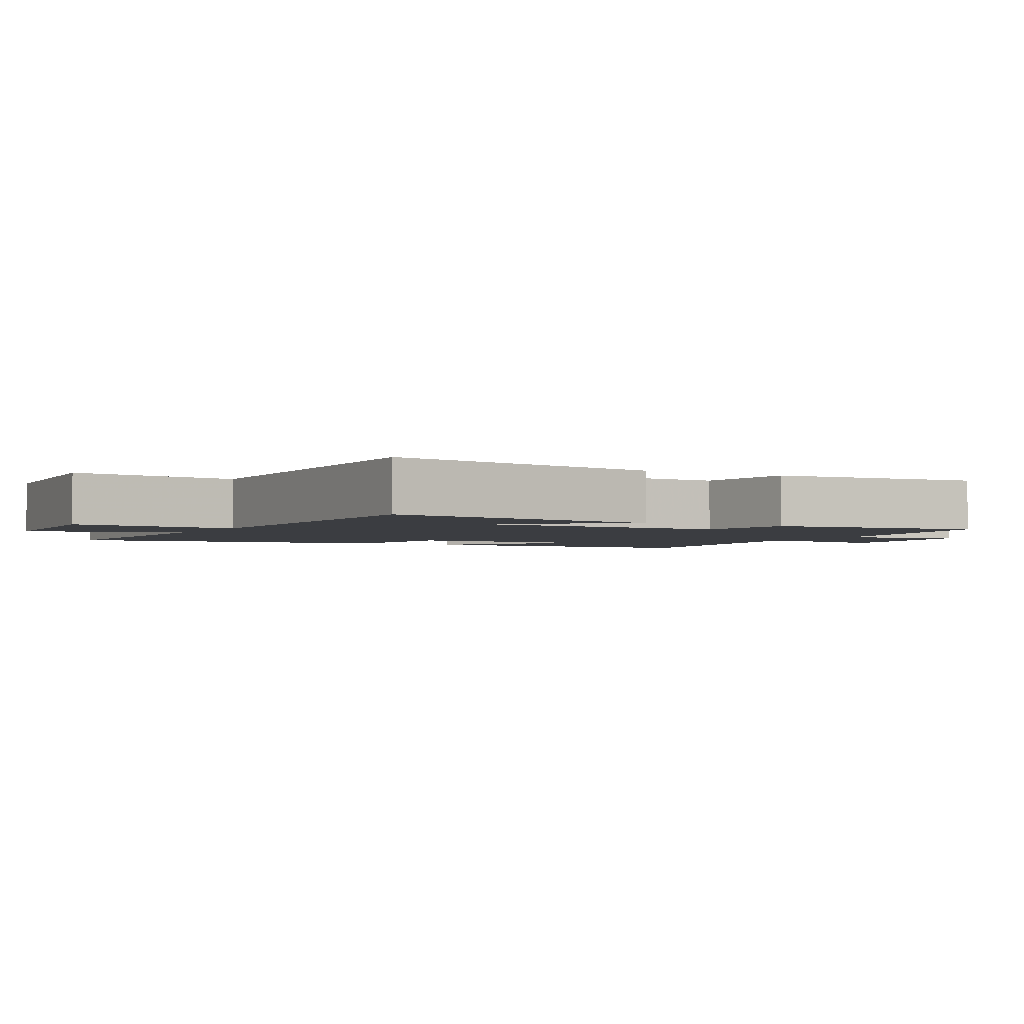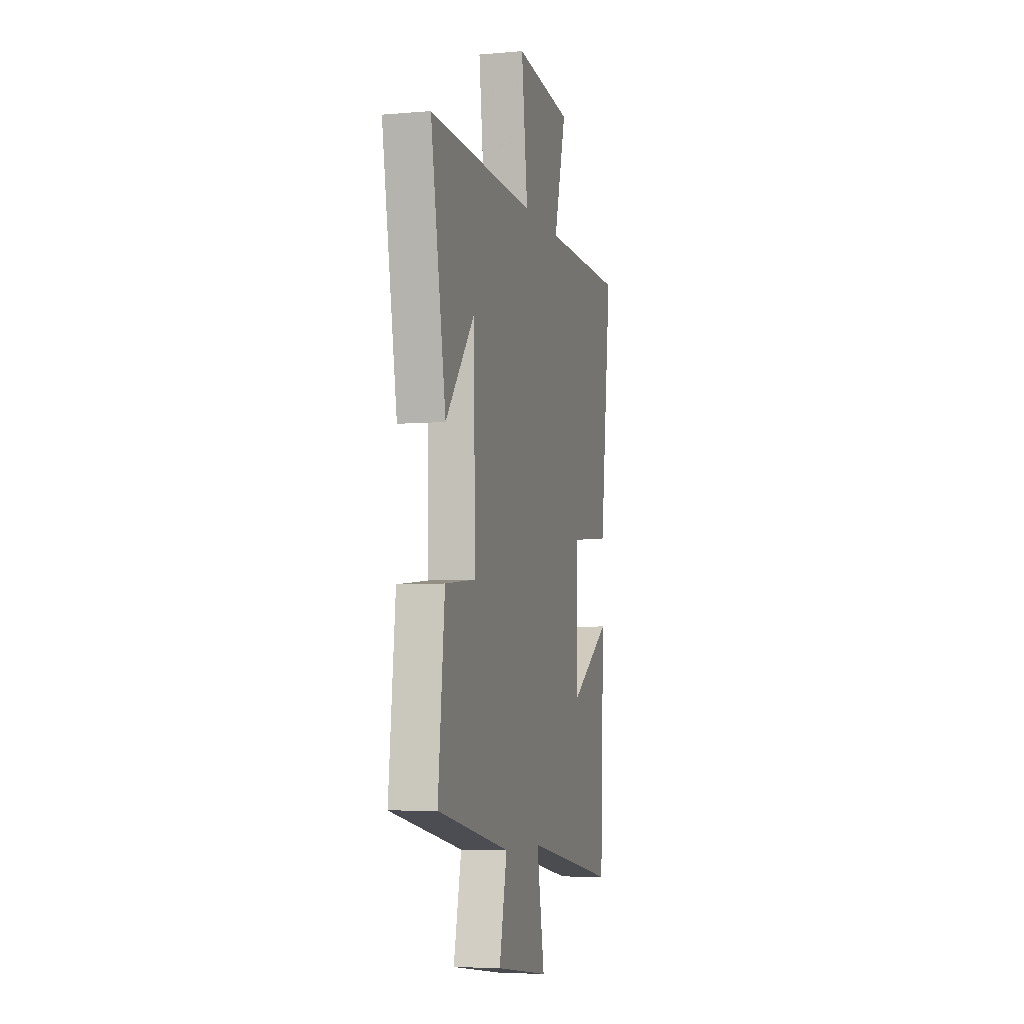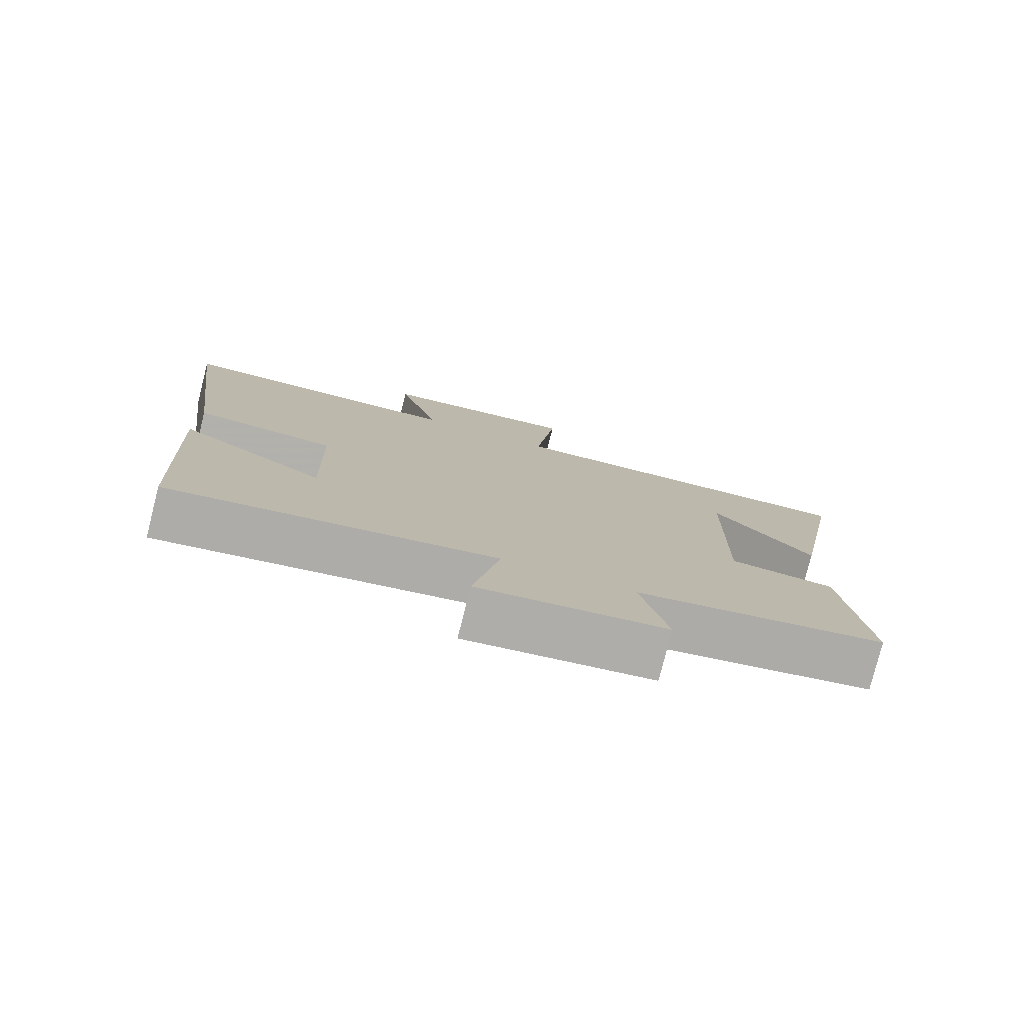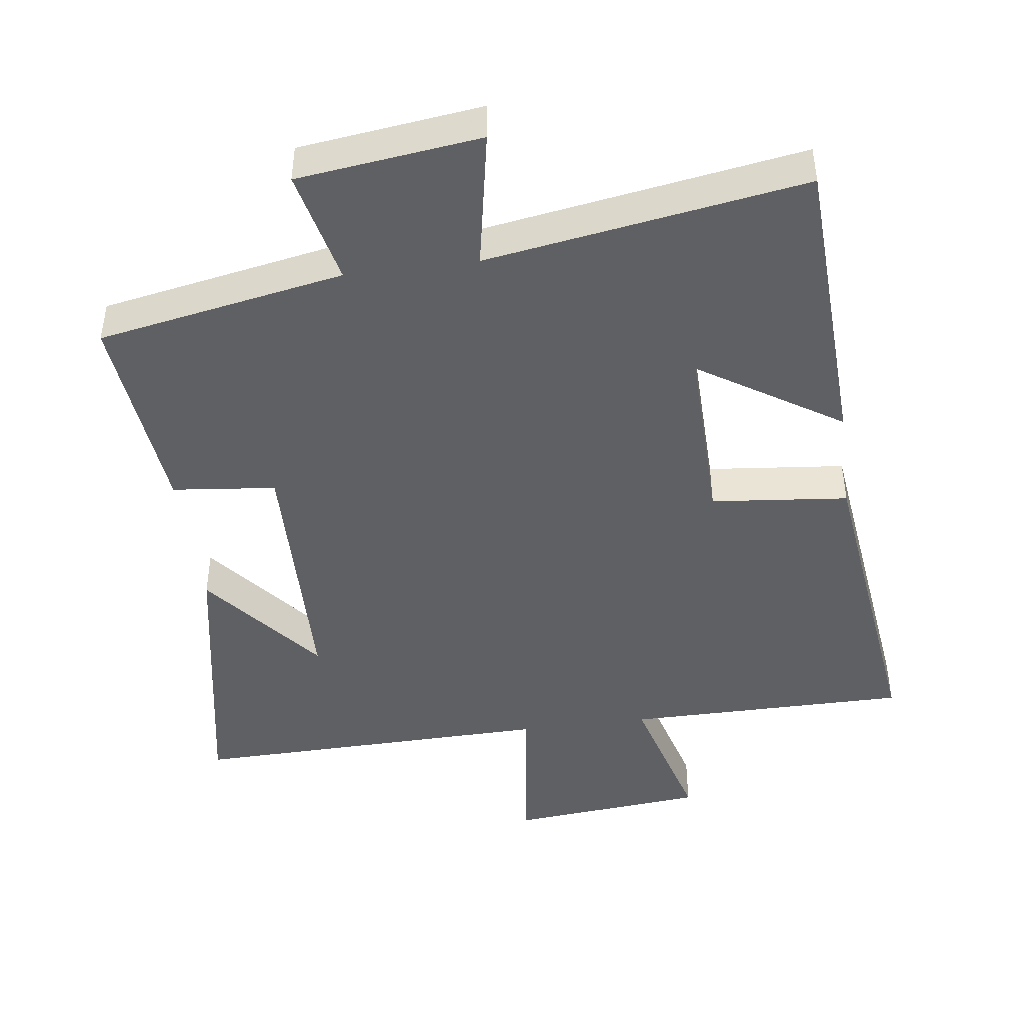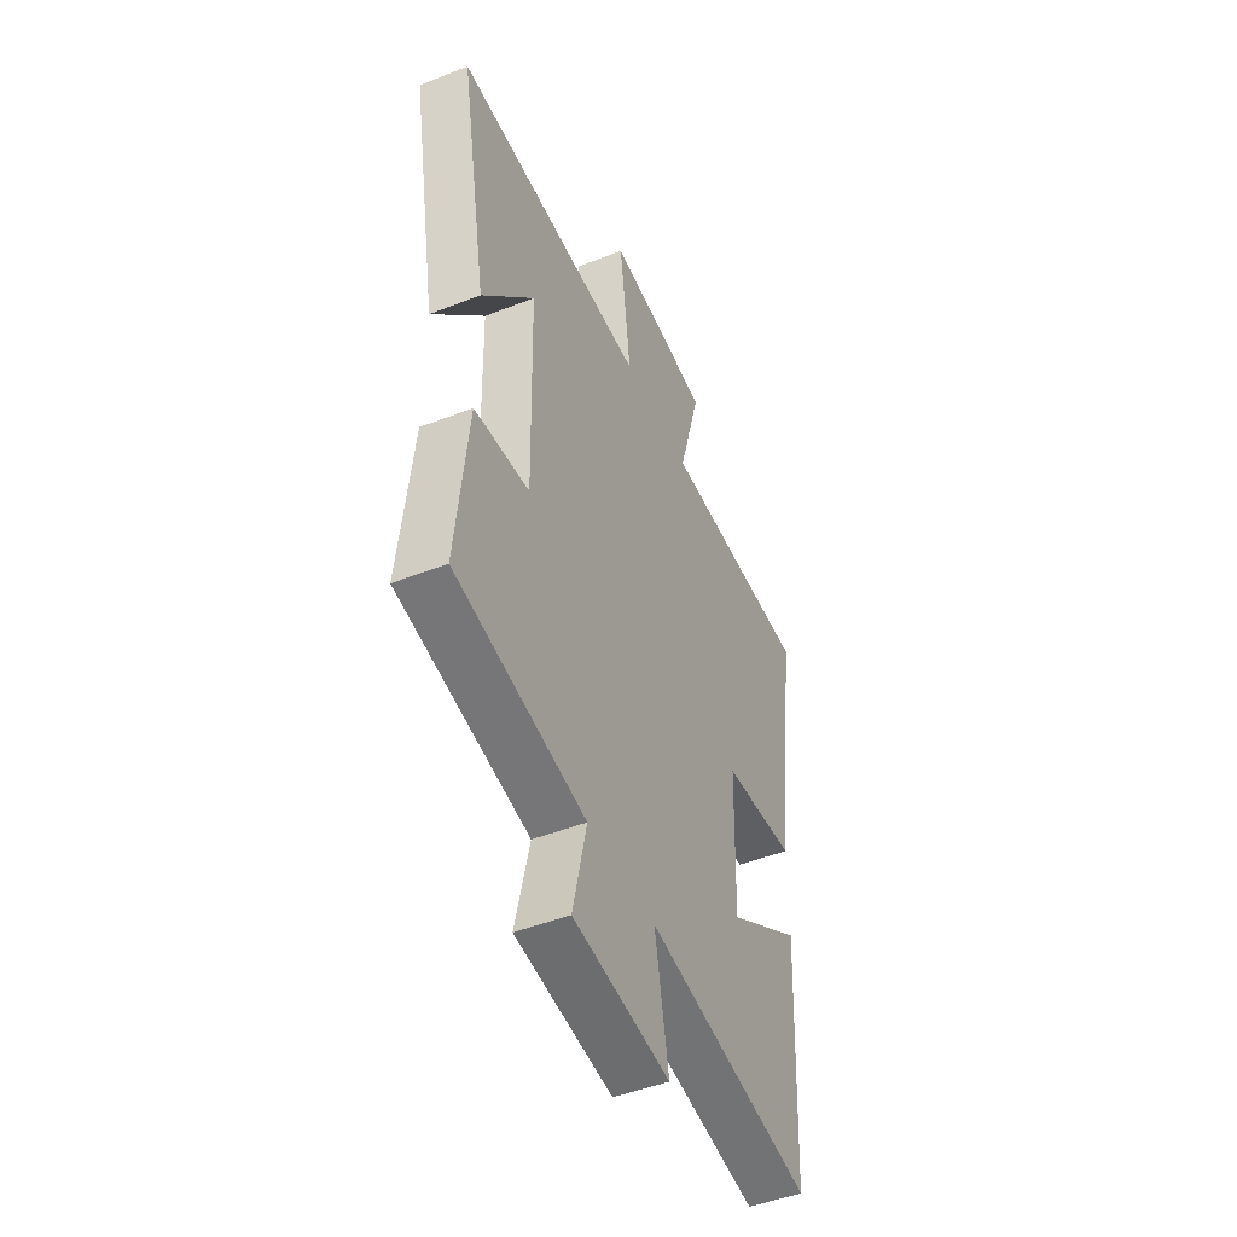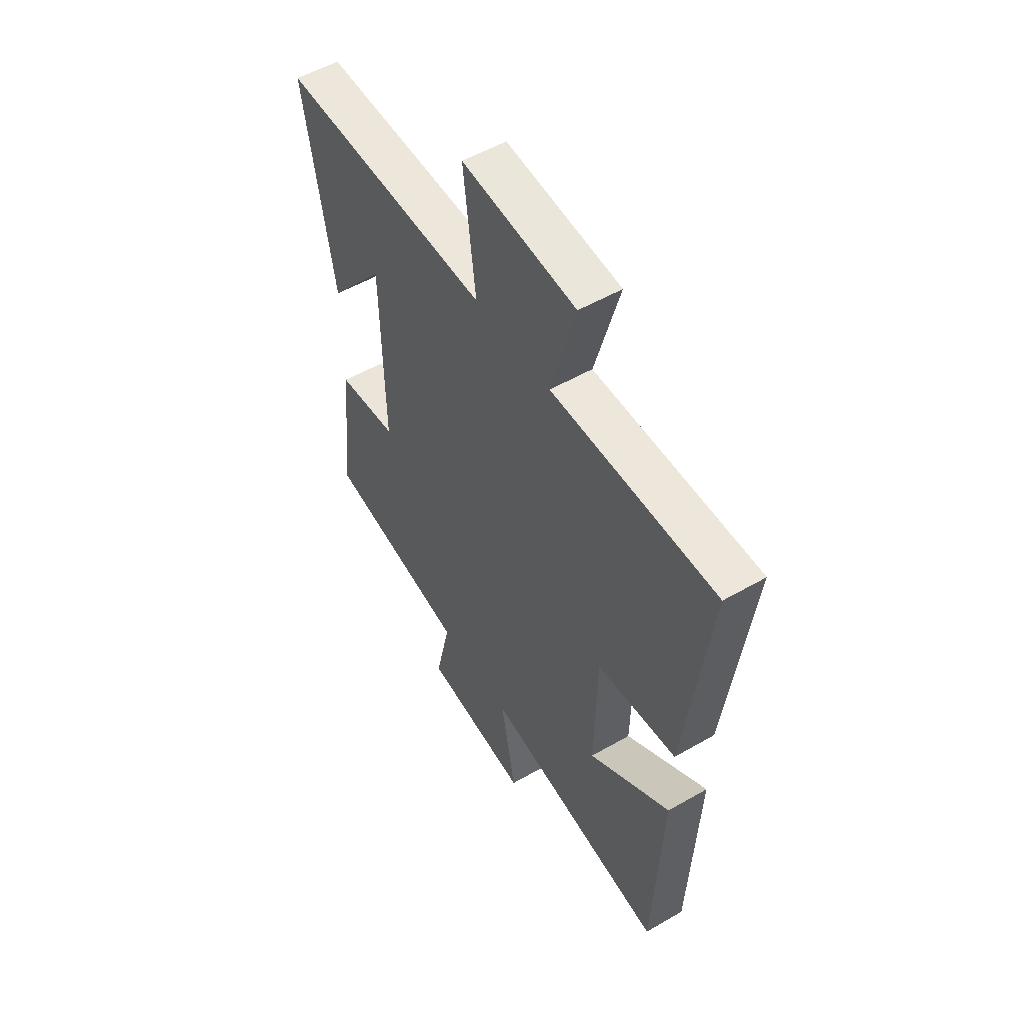
<metadata>
{"format":"obj","ext":"obj","renderer":"f3d","projection":"perspective","resolution":1024,"background":"white","views":[{"elev":-2.5,"azim":60.4,"up":"+Y"},{"elev":-5.9,"azim":104.7,"up":"+Z"},{"elev":-78.7,"azim":-14.2,"up":"+Z"},{"elev":-44.9,"azim":-172.5,"up":"+Y"},{"elev":-47.6,"azim":113.9,"up":"+Z"},{"elev":53.0,"azim":-121.8,"up":"+Z"}]}
</metadata>
<code>
v -0.479 0.07 -0.576
v -0.5 0.07 -0.134
v -0.294 0.07 -0.266
v -0.3 0.07 0.004
v -0.5 0.07 0.024
v -0.56 0.07 0.498
v -0.147 0.07 0.5
v -0.208 0.07 0.719
v 0.078 0.07 0.747
v 0.047 0.07 0.5
v 0.575 0.07 0.512
v 0.5 0.07 0.096
v 0.357 0.07 0.272
v 0.349 0.07 -0.11
v 0.5 0.07 -0.126
v 0.532 0.07 -0.432
v 0.173 0.07 -0.5
v 0.211 0.07 -0.669
v -0.055 0.07 -0.703
v -0.017 0.07 -0.5
v -0.479 0 -0.576
v -0.5 0 -0.134
v -0.294 0 -0.266
v -0.3 0 0.004
v -0.5 0 0.024
v -0.56 0 0.498
v -0.147 0 0.5
v -0.208 0 0.719
v 0.078 0 0.747
v 0.047 0 0.5
v 0.575 0 0.512
v 0.5 0 0.096
v 0.357 0 0.272
v 0.349 0 -0.11
v 0.5 0 -0.126
v 0.532 0 -0.432
v 0.173 0 -0.5
v 0.211 0 -0.669
v -0.055 0 -0.703
v -0.017 0 -0.5
f 17 18 19 20
f 16 17 20
f 15 16 20
f 14 15 20
f 13 14 20 1
f 11 12 13
f 10 11 13
f 7 8 9 10
f 7 10 13
f 6 7 13
f 5 6 13
f 4 5 13
f 3 4 13
f 1 2 3
f 1 3 13
f 40 39 38 37
f 40 37 36
f 40 36 35
f 40 35 34
f 21 40 34 33
f 33 32 31
f 33 31 30
f 30 29 28 27
f 33 30 27
f 33 27 26
f 33 26 25
f 33 25 24
f 33 24 23
f 23 22 21
f 33 23 21
f 1 21 22 2
f 2 22 23 3
f 3 23 24 4
f 4 24 25 5
f 5 25 26 6
f 6 26 27 7
f 7 27 28 8
f 8 28 29 9
f 9 29 30 10
f 10 30 31 11
f 11 31 32 12
f 12 32 33 13
f 13 33 34 14
f 14 34 35 15
f 15 35 36 16
f 16 36 37 17
f 17 37 38 18
f 18 38 39 19
f 19 39 40 20
f 20 40 21 1

</code>
